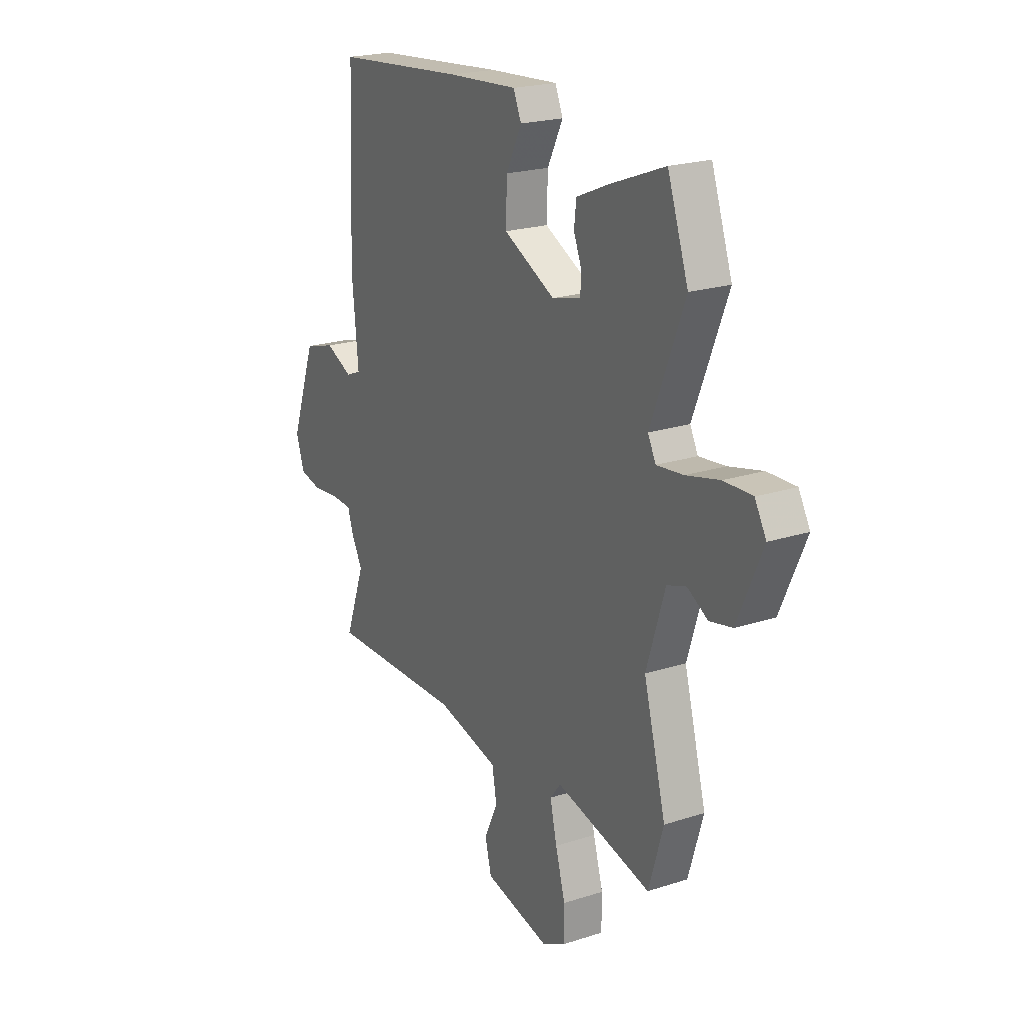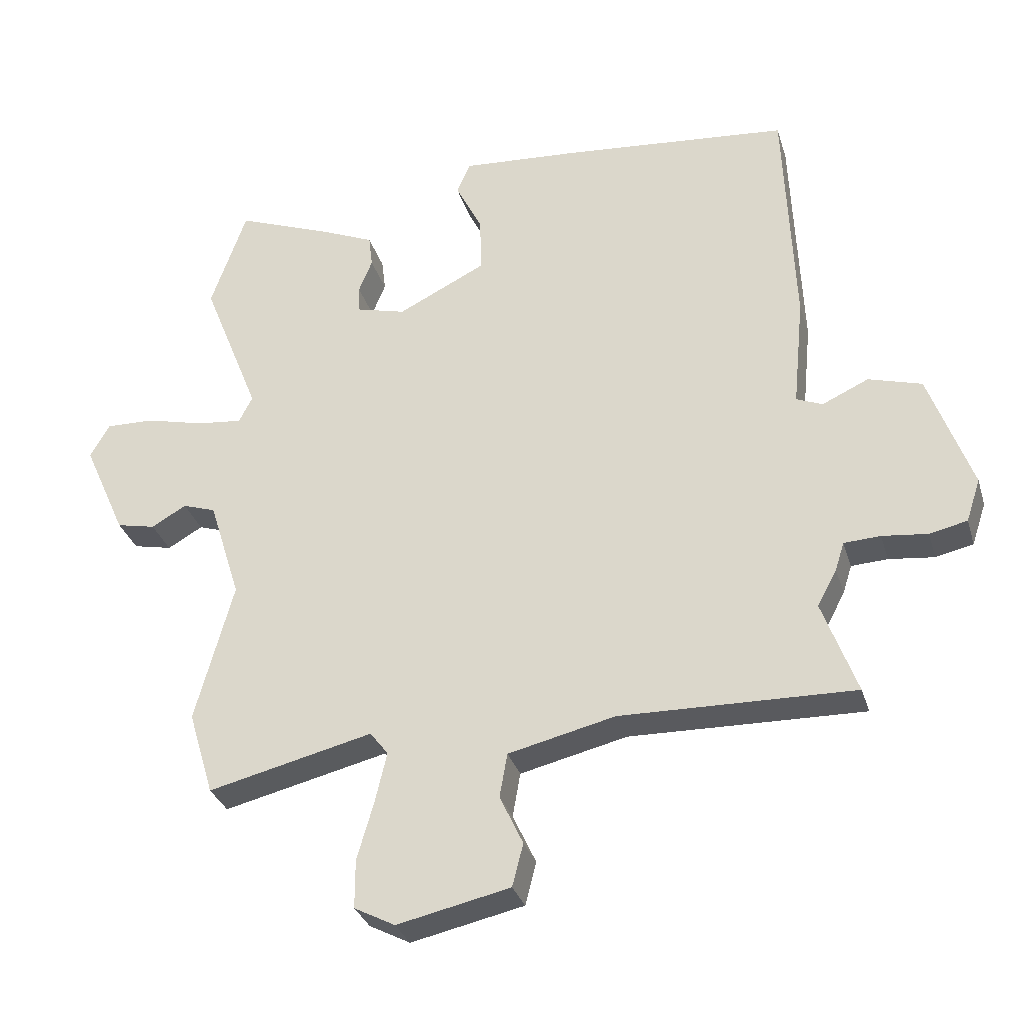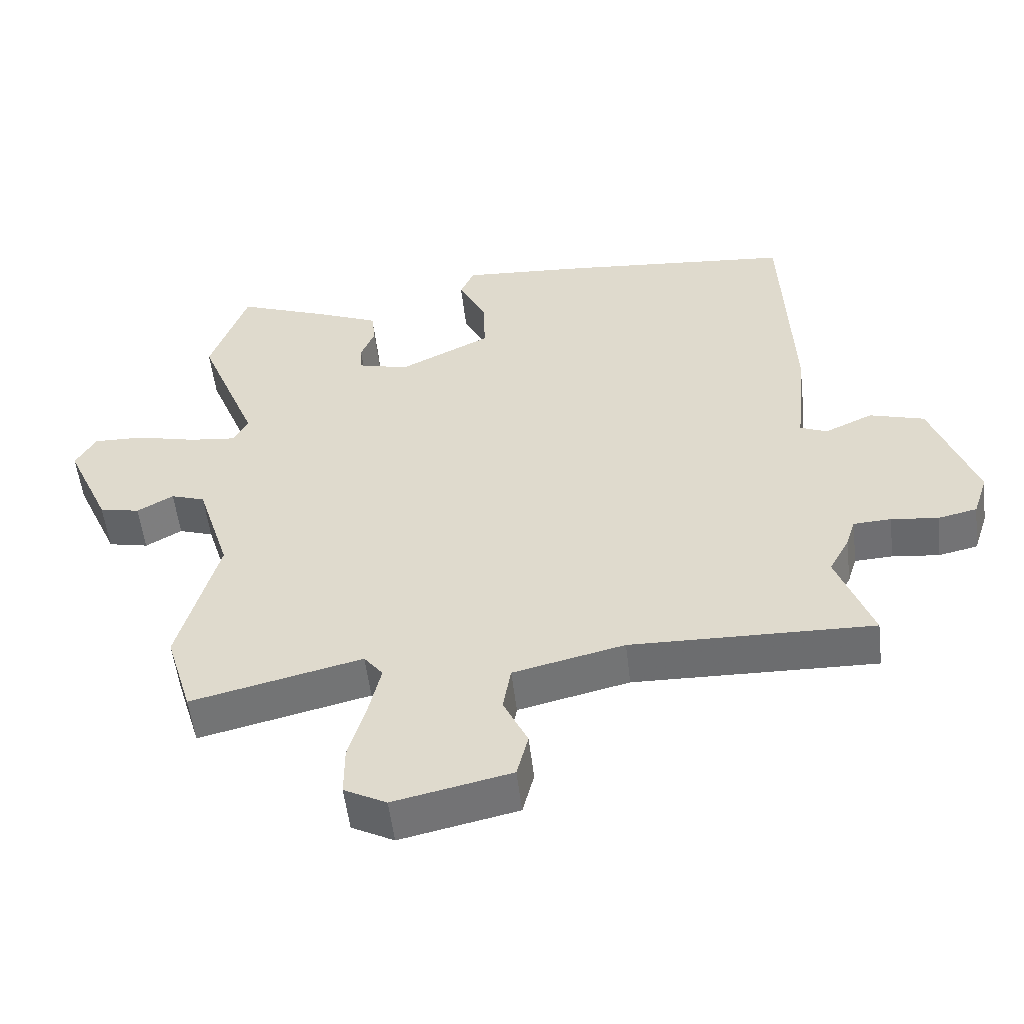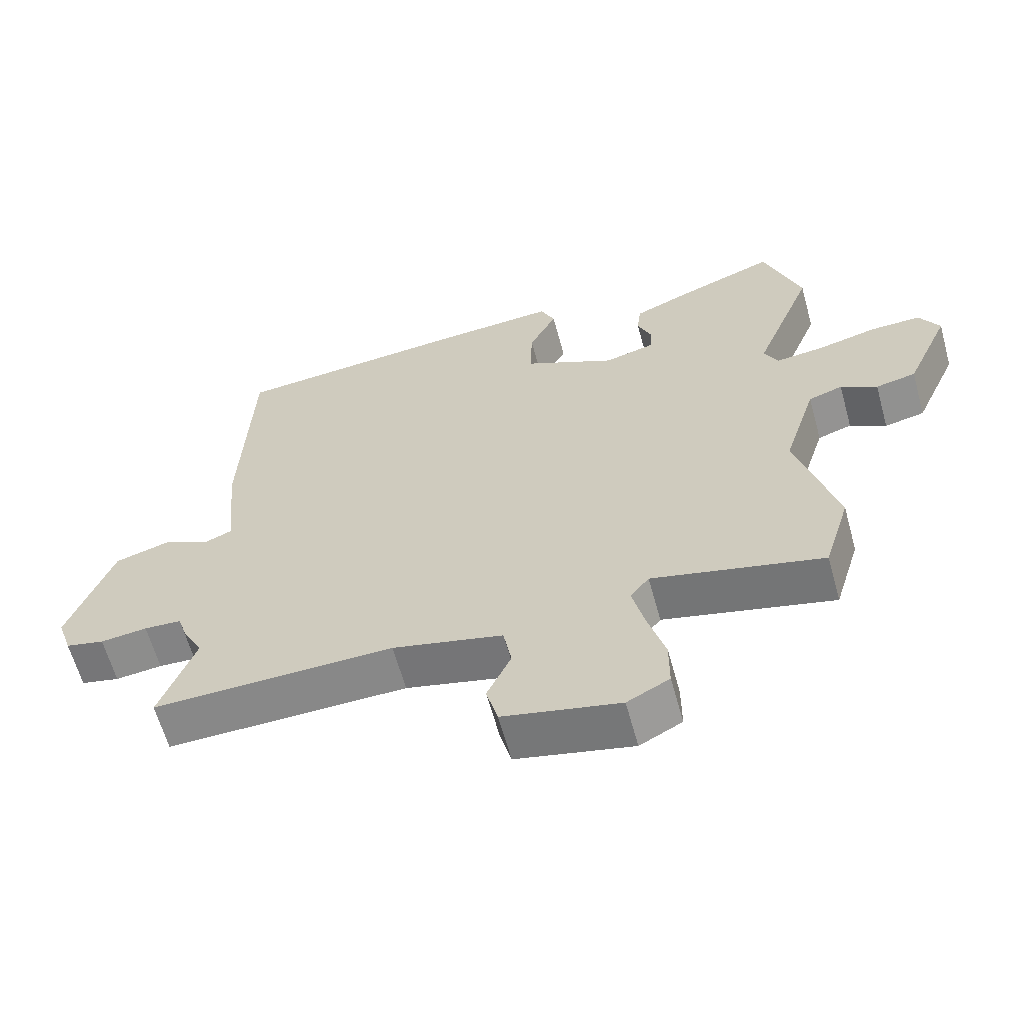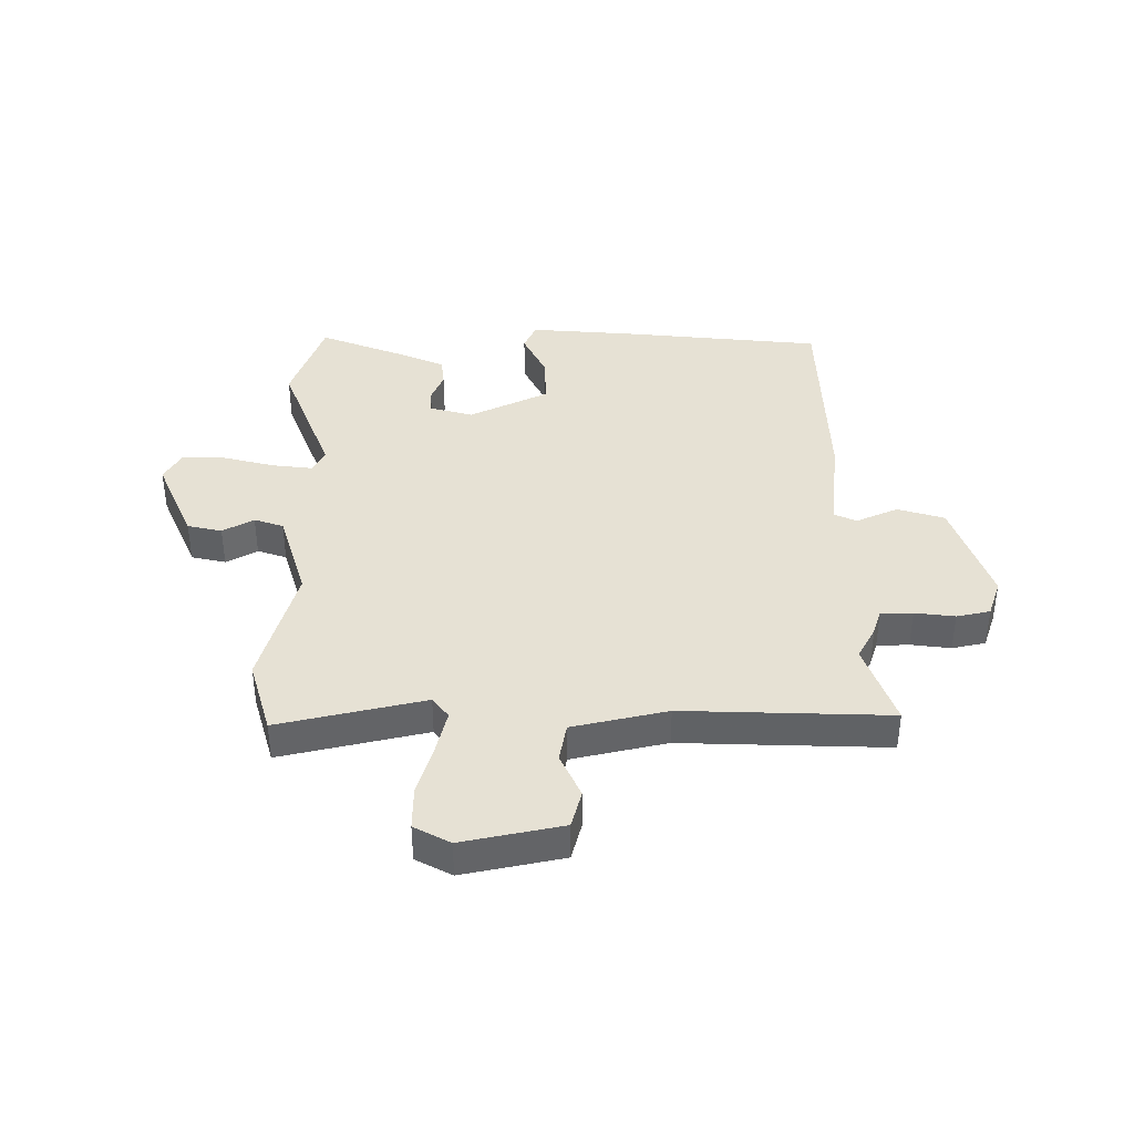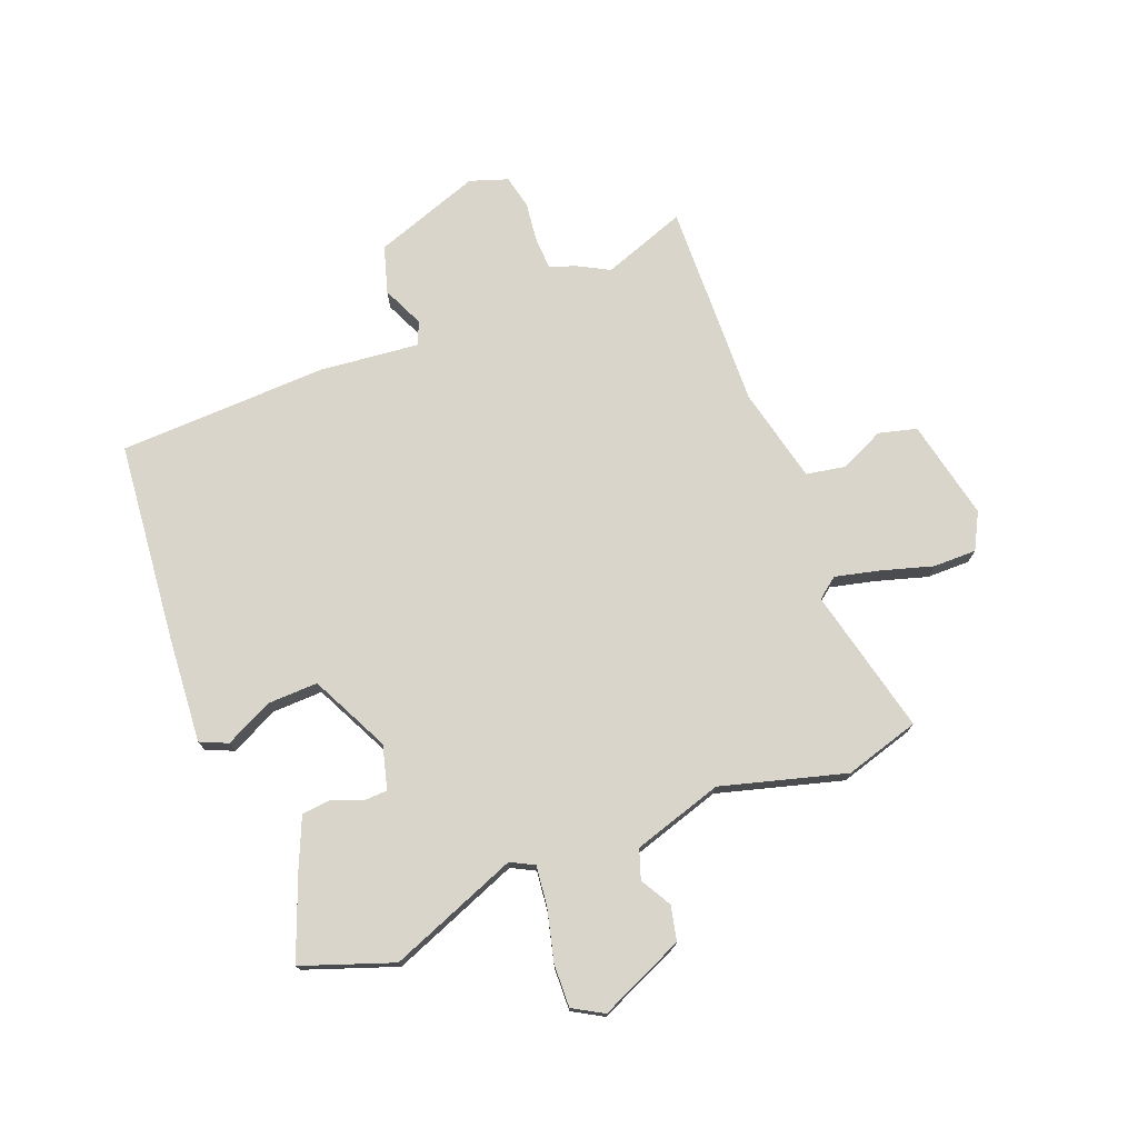
<metadata>
{"format":"obj","ext":"obj","renderer":"f3d","projection":"perspective","resolution":1024,"background":"white","views":[{"elev":21.5,"azim":60.2,"up":"+Z"},{"elev":-31.6,"azim":-164.1,"up":"+Z"},{"elev":-54.1,"azim":-173.3,"up":"+Z"},{"elev":-62.4,"azim":15.4,"up":"+Z"},{"elev":39.3,"azim":-179.6,"up":"+Y"},{"elev":74.7,"azim":69.0,"up":"+Y"}]}
</metadata>
<code>
v -0.451 0.07 0.516
v -0.103 0.07 0.548
v 0.082 0.07 0.561
v 0.103 0.07 0.513
v 0.062 0.07 0.431
v 0.059 0.07 0.343
v 0.196 0.07 0.275
v 0.272 0.07 0.295
v 0.274 0.07 0.337
v 0.253 0.07 0.389
v 0.259 0.07 0.439
v 0.343 0.07 0.475
v 0.489 0.07 0.531
v 0.544 0.07 0.373
v 0.455 0.07 0.149
v 0.476 0.07 0.108
v 0.547 0.07 0.116
v 0.636 0.07 0.138
v 0.711 0.07 0.14
v 0.741 0.07 0.087
v 0.675 0.07 -0.061
v 0.615 0.07 -0.074
v 0.561 0.07 -0.043
v 0.51 0.07 -0.06
v 0.461 0.07 -0.216
v 0.52 0.07 -0.433
v 0.481 0.07 -0.563
v 0.227 0.07 -0.502
v 0.199 0.07 -0.538
v 0.217 0.07 -0.615
v 0.243 0.07 -0.705
v 0.243 0.07 -0.78
v 0.18 0.07 -0.813
v 0.006 0.07 -0.775
v -0.011 0.07 -0.709
v 0.025 0.07 -0.632
v 0.013 0.07 -0.564
v -0.152 0.07 -0.525
v -0.512 0.07 -0.533
v -0.459 0.07 -0.388
v -0.489 0.07 -0.332
v -0.503 0.07 -0.288
v -0.559 0.07 -0.285
v -0.629 0.07 -0.293
v -0.687 0.07 -0.28
v -0.709 0.07 -0.214
v -0.643 0.07 -0.029
v -0.561 0.07 -0.005
v -0.489 0.07 -0.038
v -0.449 0.07 -0.021
v -0.466 0.07 0.151
v -0.451 0 0.516
v -0.103 0 0.548
v 0.082 0 0.561
v 0.103 0 0.513
v 0.062 0 0.431
v 0.059 0 0.343
v 0.196 0 0.275
v 0.272 0 0.295
v 0.274 0 0.337
v 0.253 0 0.389
v 0.259 0 0.439
v 0.343 0 0.475
v 0.489 0 0.531
v 0.544 0 0.373
v 0.455 0 0.149
v 0.476 0 0.108
v 0.547 0 0.116
v 0.636 0 0.138
v 0.711 0 0.14
v 0.741 0 0.087
v 0.675 0 -0.061
v 0.615 0 -0.074
v 0.561 0 -0.043
v 0.51 0 -0.06
v 0.461 0 -0.216
v 0.52 0 -0.433
v 0.481 0 -0.563
v 0.227 0 -0.502
v 0.199 0 -0.538
v 0.217 0 -0.615
v 0.243 0 -0.705
v 0.243 0 -0.78
v 0.18 0 -0.813
v 0.006 0 -0.775
v -0.011 0 -0.709
v 0.025 0 -0.632
v 0.013 0 -0.564
v -0.152 0 -0.525
v -0.512 0 -0.533
v -0.459 0 -0.388
v -0.489 0 -0.332
v -0.503 0 -0.288
v -0.559 0 -0.285
v -0.629 0 -0.293
v -0.687 0 -0.28
v -0.709 0 -0.214
v -0.643 0 -0.029
v -0.561 0 -0.005
v -0.489 0 -0.038
v -0.449 0 -0.021
v -0.466 0 0.151
f 50 51 1 2
f 46 47 48 49
f 46 49 50
f 43 44 45 46
f 42 43 46 50
f 40 41 42 50
f 38 39 40
f 37 38 40 50
f 33 34 35 36
f 33 36 37
f 30 31 32 33
f 29 30 33 37
f 28 29 37 50
f 25 26 27 28
f 24 25 28 50
f 20 21 22 23
f 17 18 19 20
f 16 17 20 23
f 12 13 14 15
f 10 11 12 15
f 9 10 15 16
f 8 9 16 23
f 2 3 4 5
f 2 5 6
f 50 2 6
f 24 50 6 7
f 7 8 23 24
f 53 52 102 101
f 100 99 98 97
f 101 100 97
f 97 96 95 94
f 101 97 94 93
f 101 93 92 91
f 91 90 89
f 101 91 89 88
f 87 86 85 84
f 88 87 84
f 84 83 82 81
f 88 84 81 80
f 101 88 80 79
f 79 78 77 76
f 101 79 76 75
f 74 73 72 71
f 71 70 69 68
f 74 71 68 67
f 66 65 64 63
f 66 63 62 61
f 67 66 61 60
f 74 67 60 59
f 56 55 54 53
f 57 56 53
f 57 53 101
f 58 57 101 75
f 75 74 59 58
f 1 52 53 2
f 2 53 54 3
f 3 54 55 4
f 4 55 56 5
f 5 56 57 6
f 6 57 58 7
f 7 58 59 8
f 8 59 60 9
f 9 60 61 10
f 10 61 62 11
f 11 62 63 12
f 12 63 64 13
f 13 64 65 14
f 14 65 66 15
f 15 66 67 16
f 16 67 68 17
f 17 68 69 18
f 18 69 70 19
f 19 70 71 20
f 20 71 72 21
f 21 72 73 22
f 22 73 74 23
f 23 74 75 24
f 24 75 76 25
f 25 76 77 26
f 26 77 78 27
f 27 78 79 28
f 28 79 80 29
f 29 80 81 30
f 30 81 82 31
f 31 82 83 32
f 32 83 84 33
f 33 84 85 34
f 34 85 86 35
f 35 86 87 36
f 36 87 88 37
f 37 88 89 38
f 38 89 90 39
f 39 90 91 40
f 40 91 92 41
f 41 92 93 42
f 42 93 94 43
f 43 94 95 44
f 44 95 96 45
f 45 96 97 46
f 46 97 98 47
f 47 98 99 48
f 48 99 100 49
f 49 100 101 50
f 50 101 102 51
f 51 102 52 1

</code>
